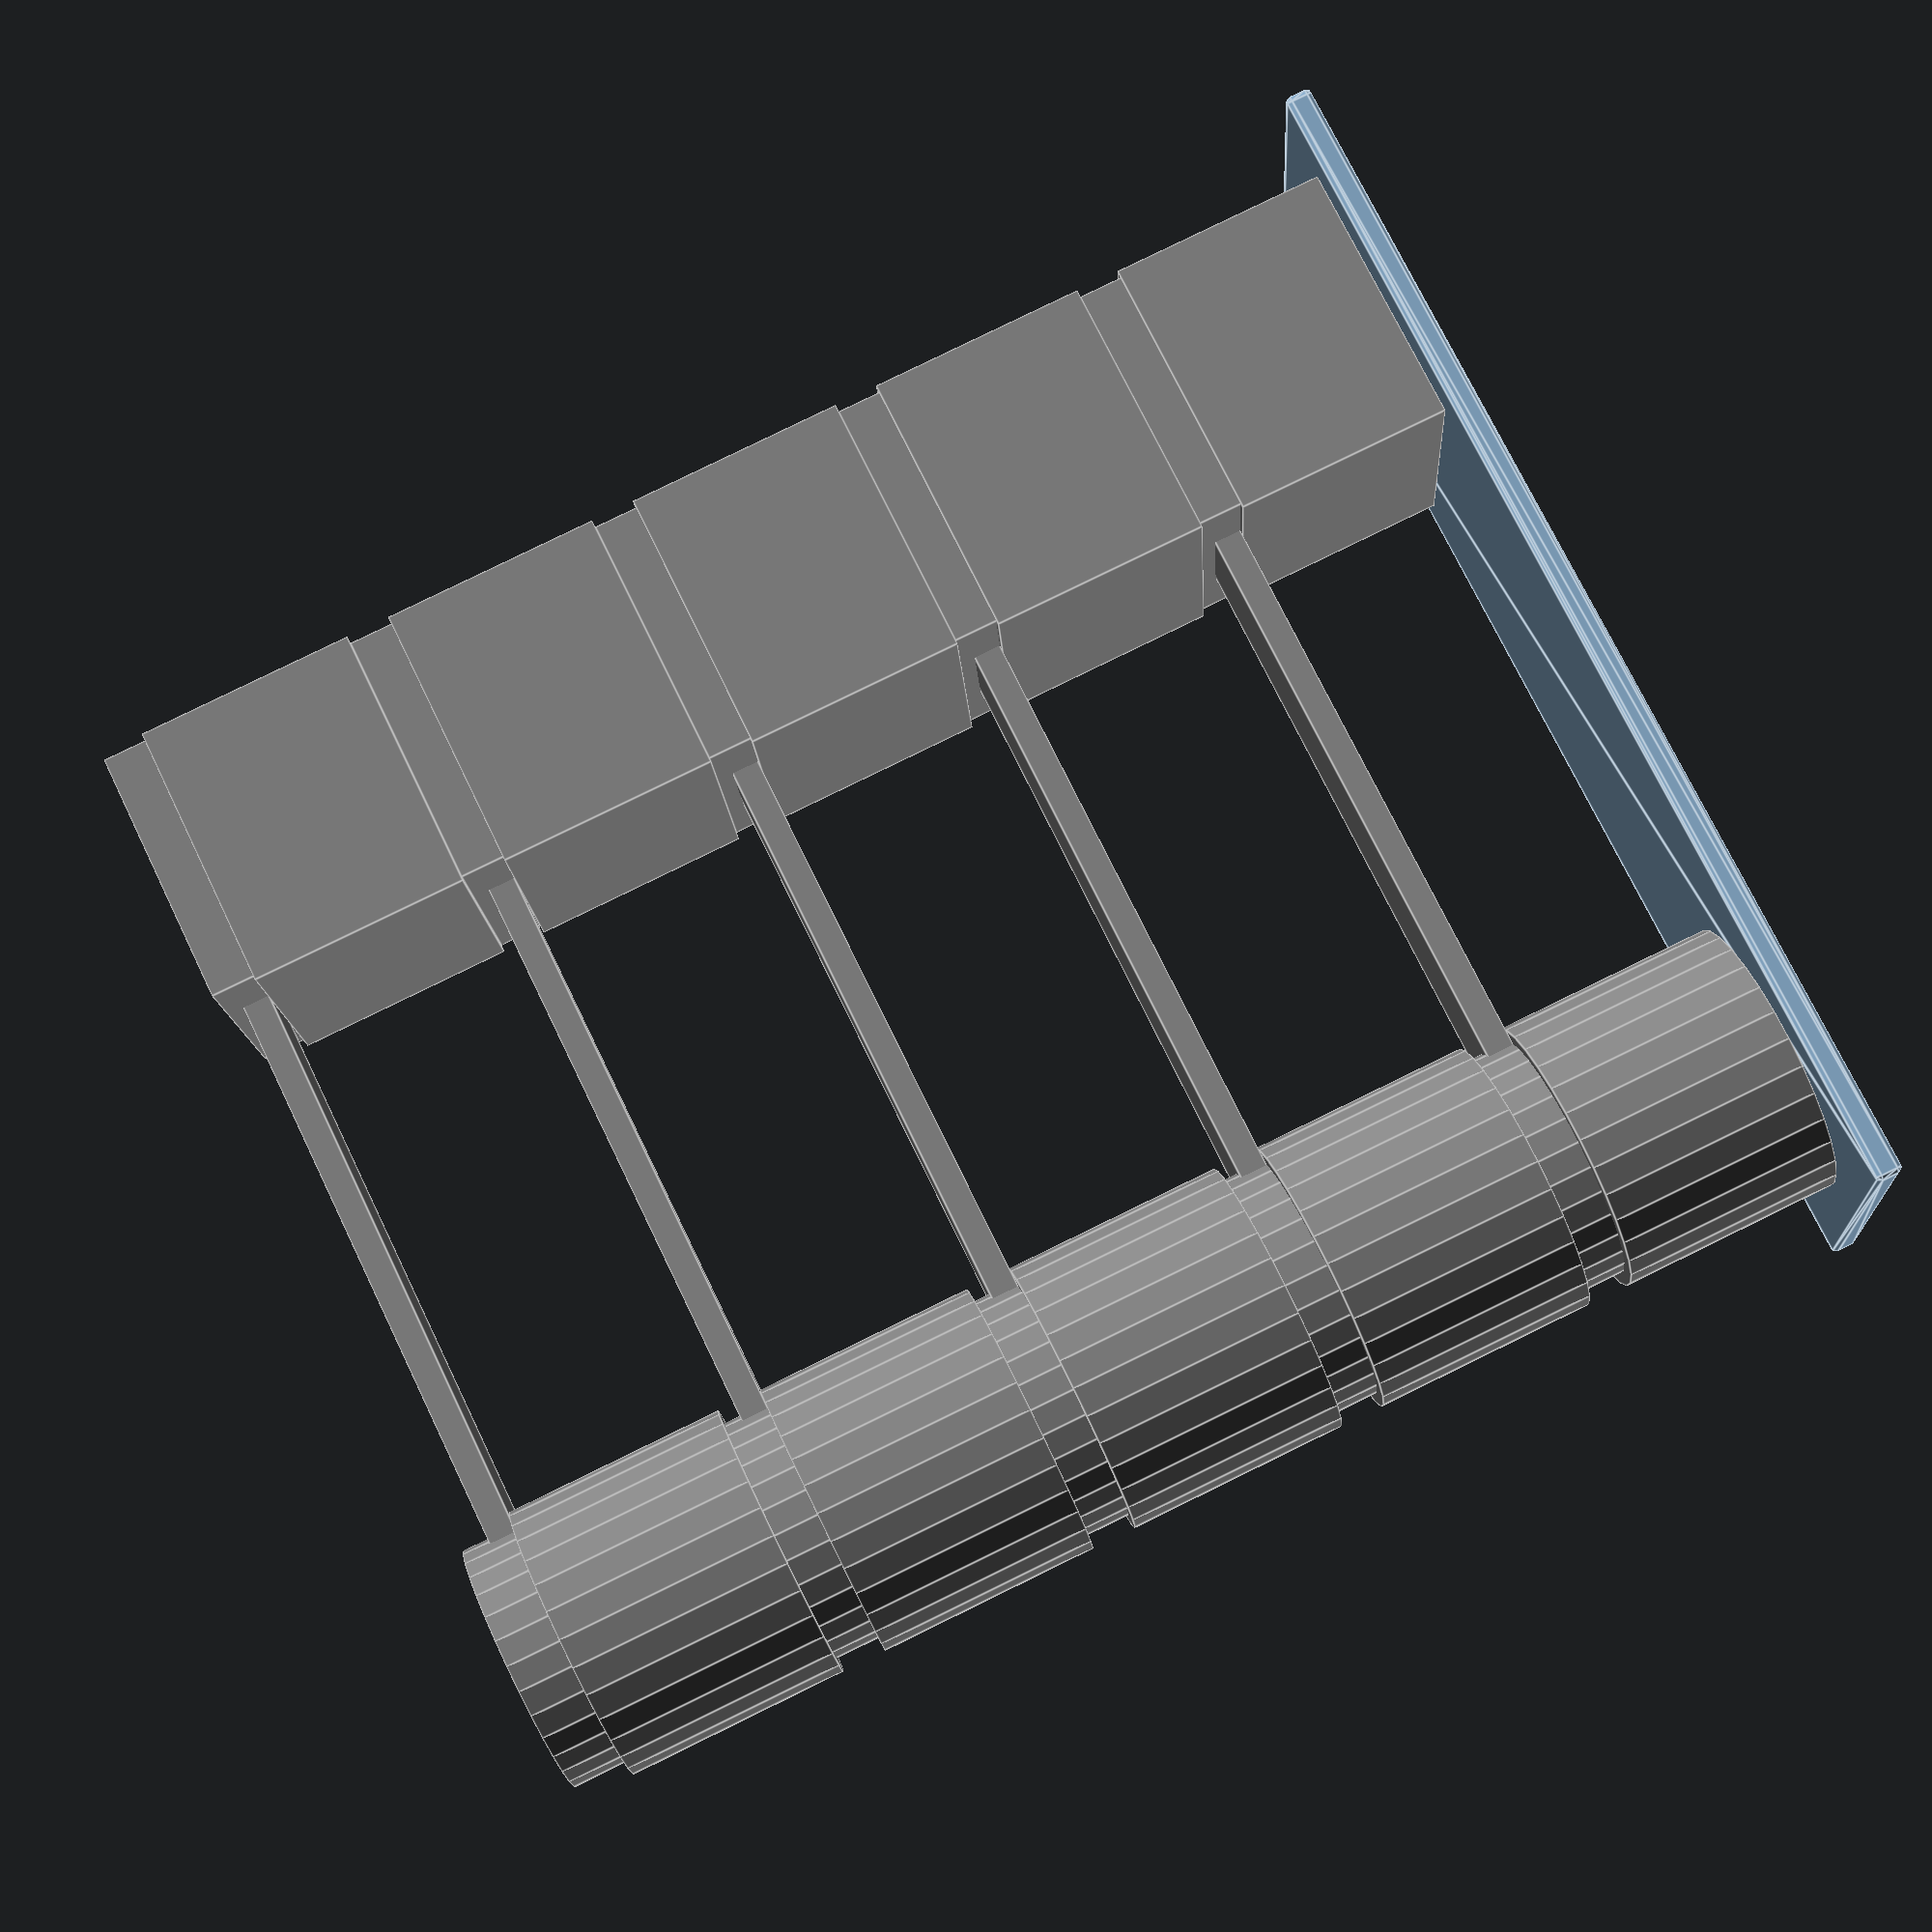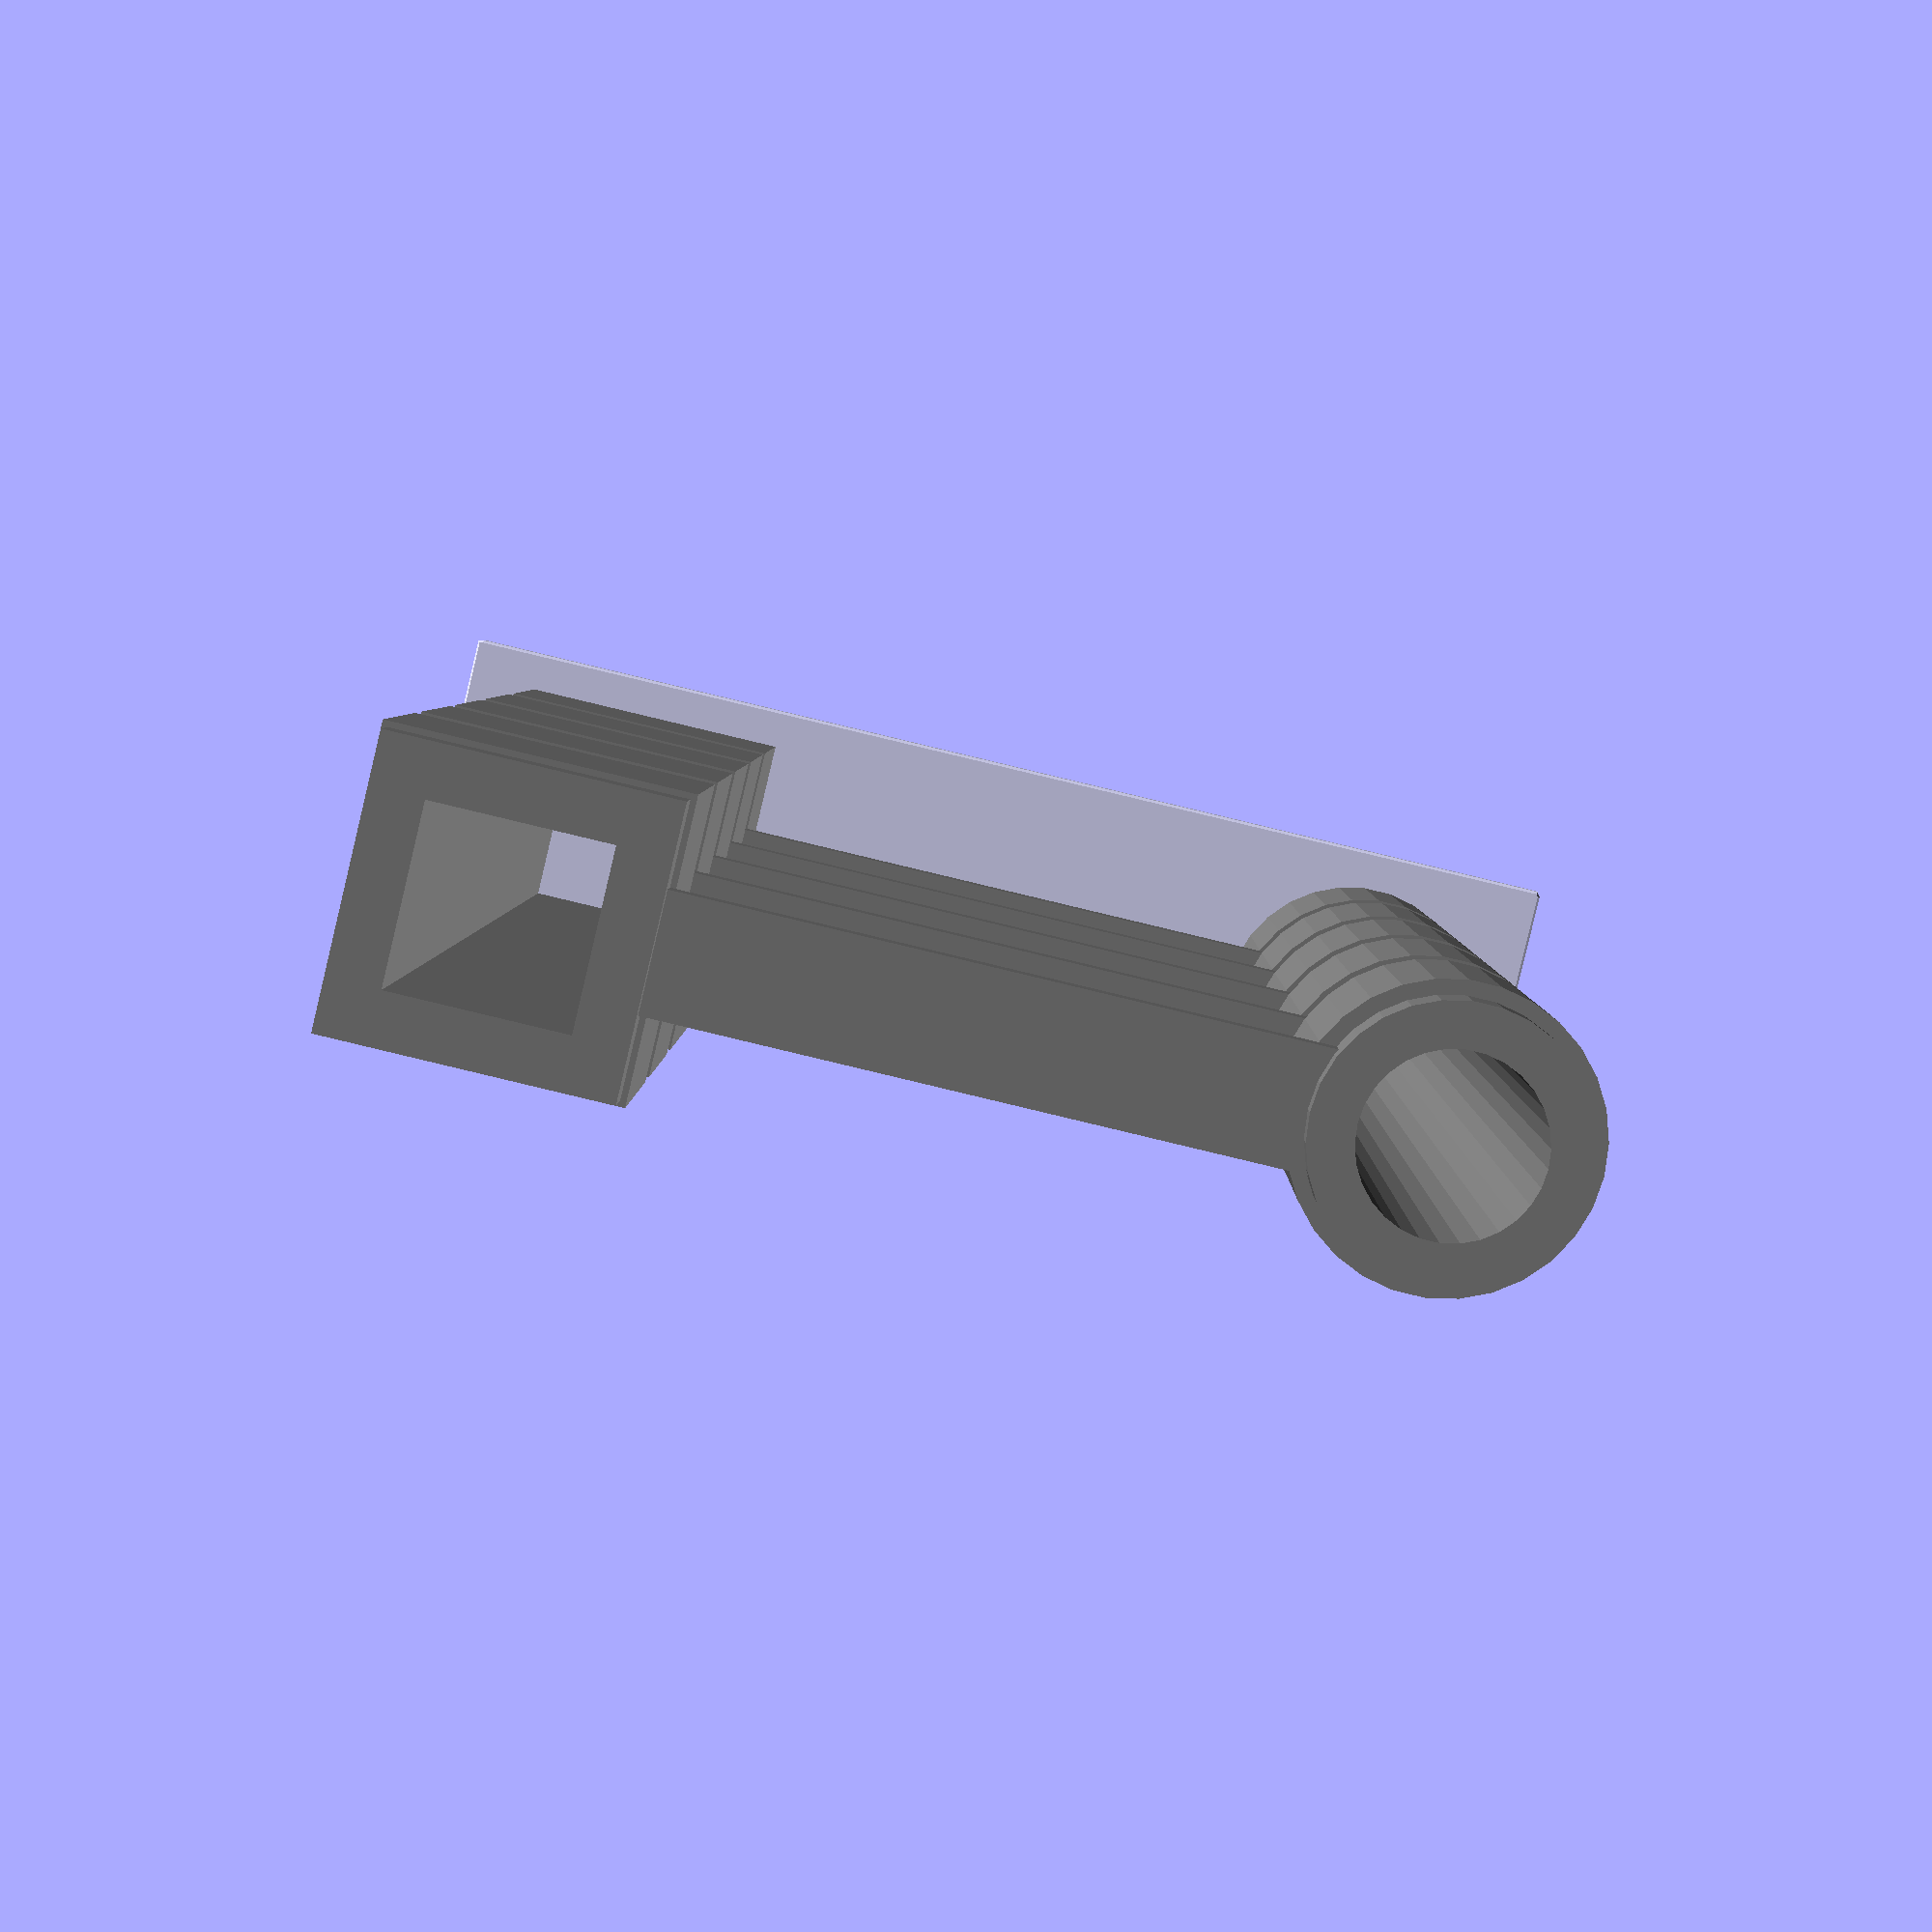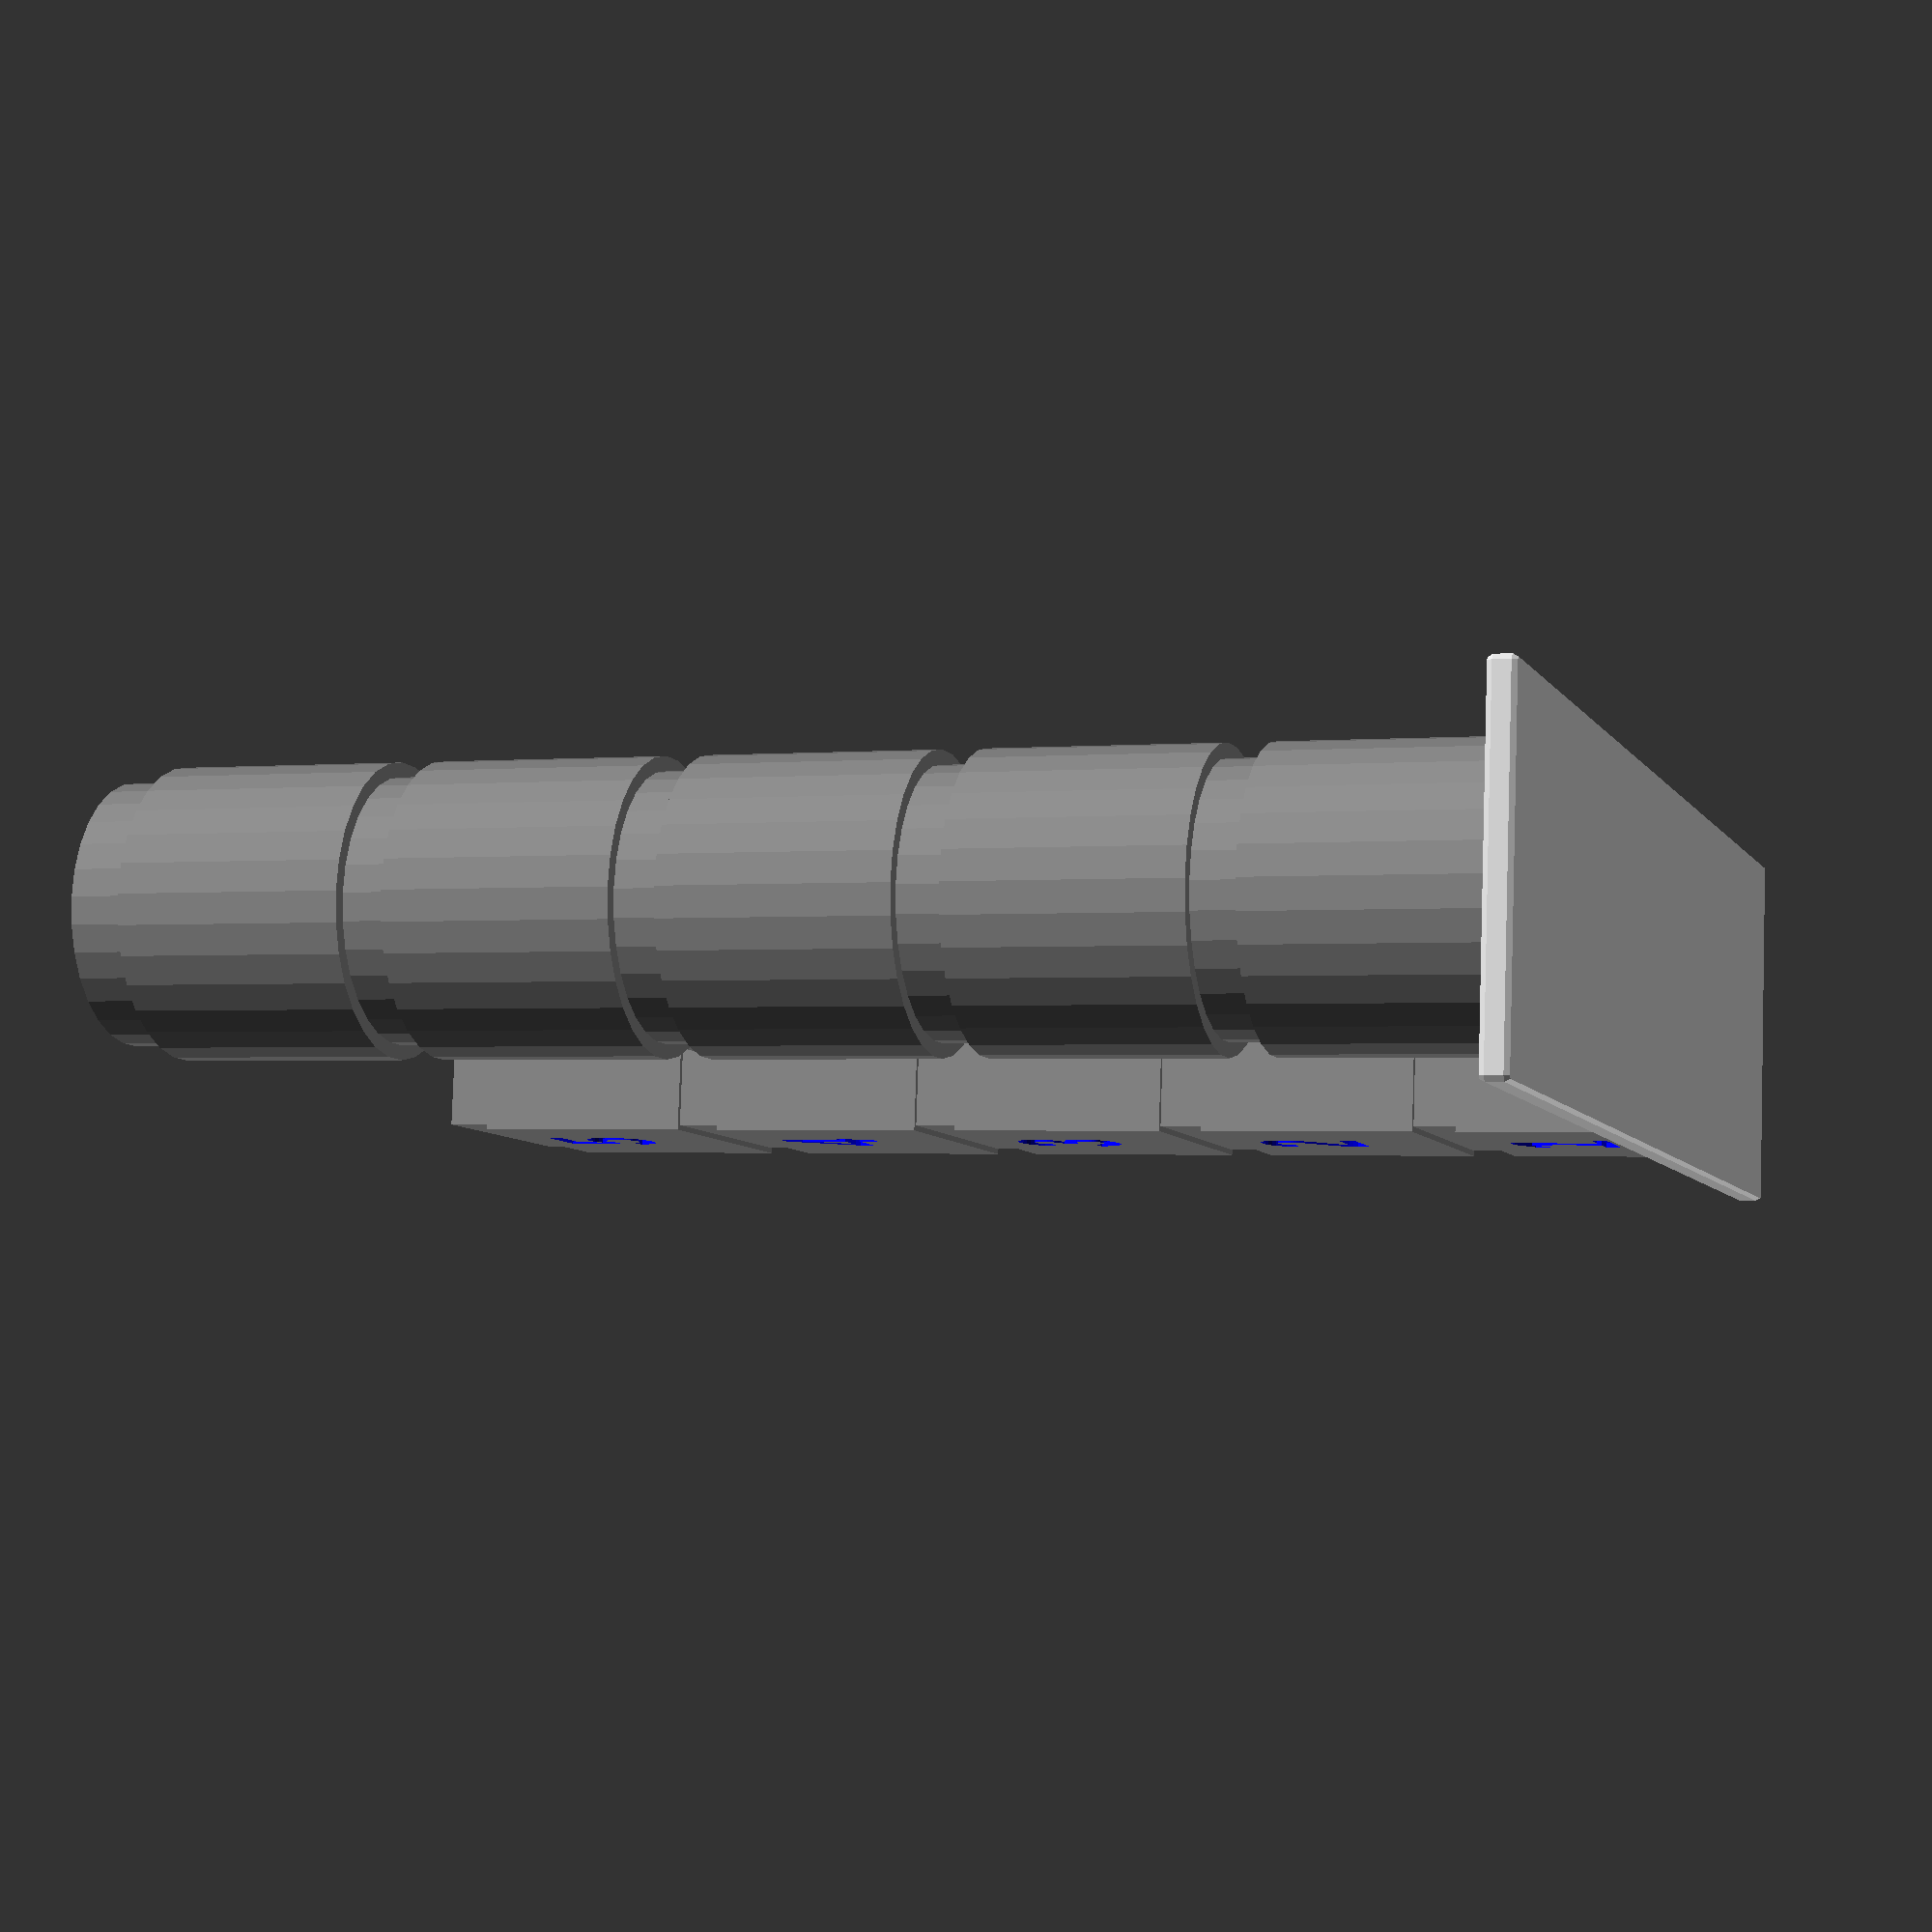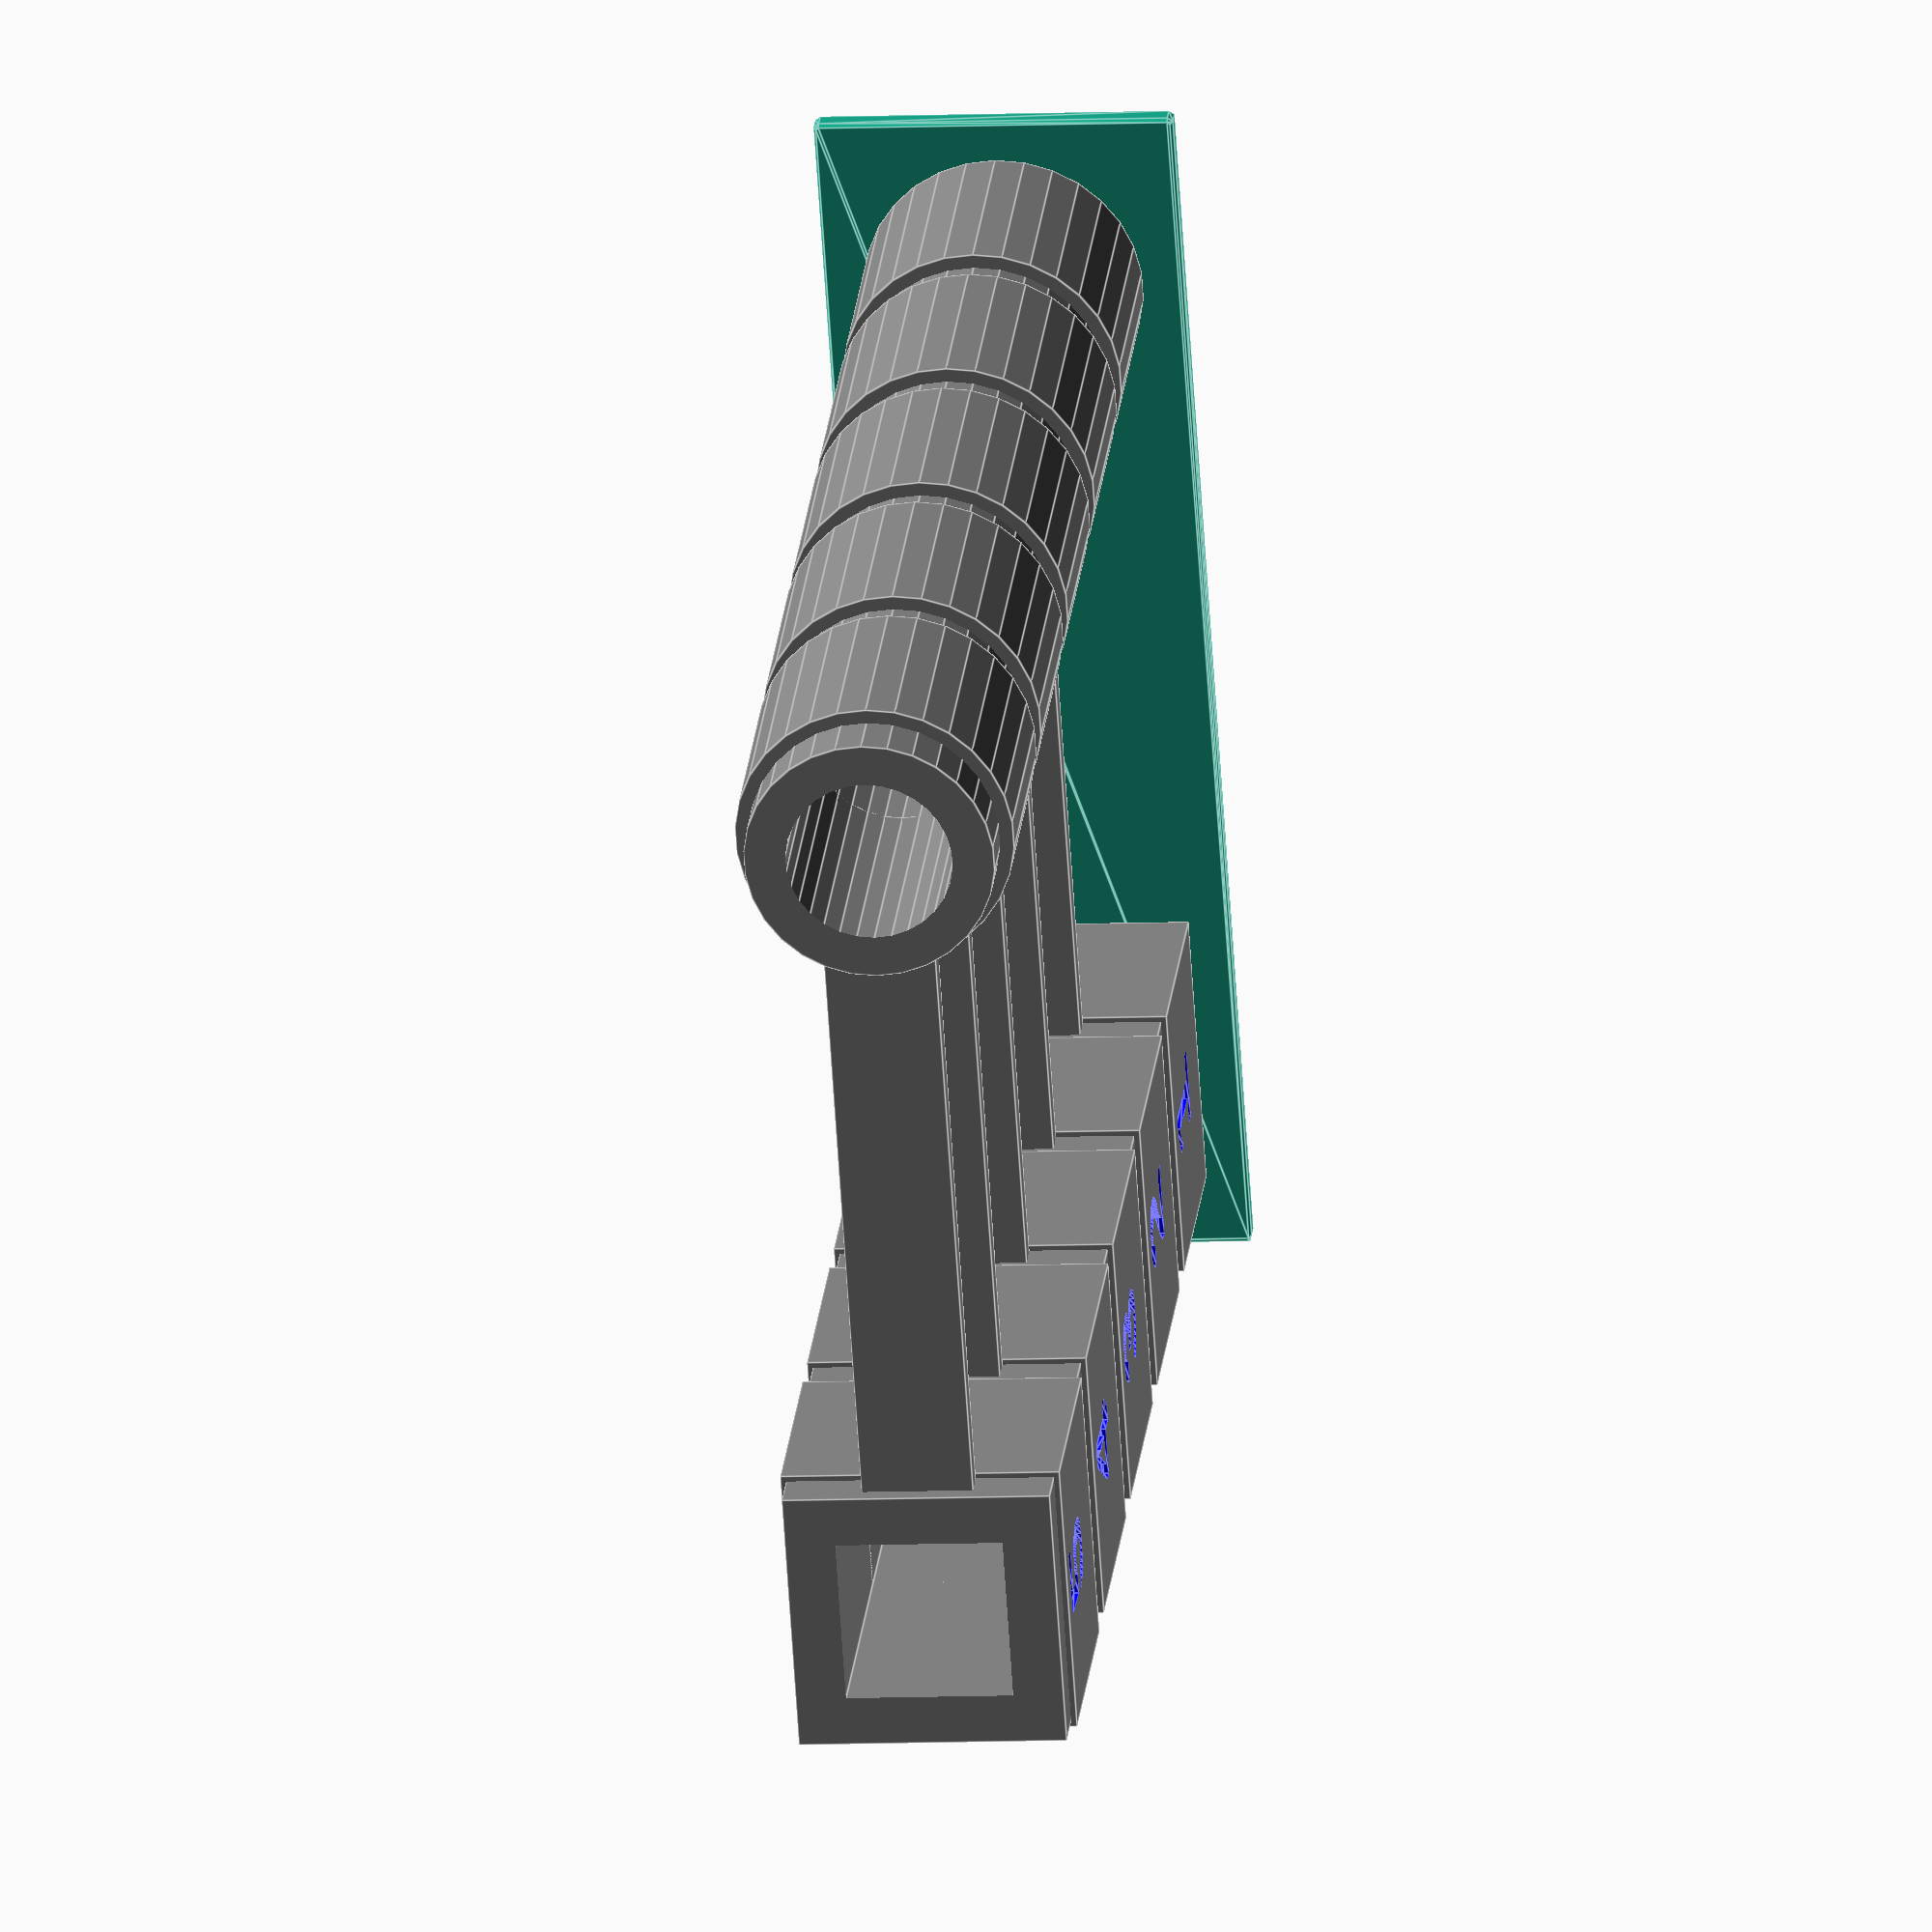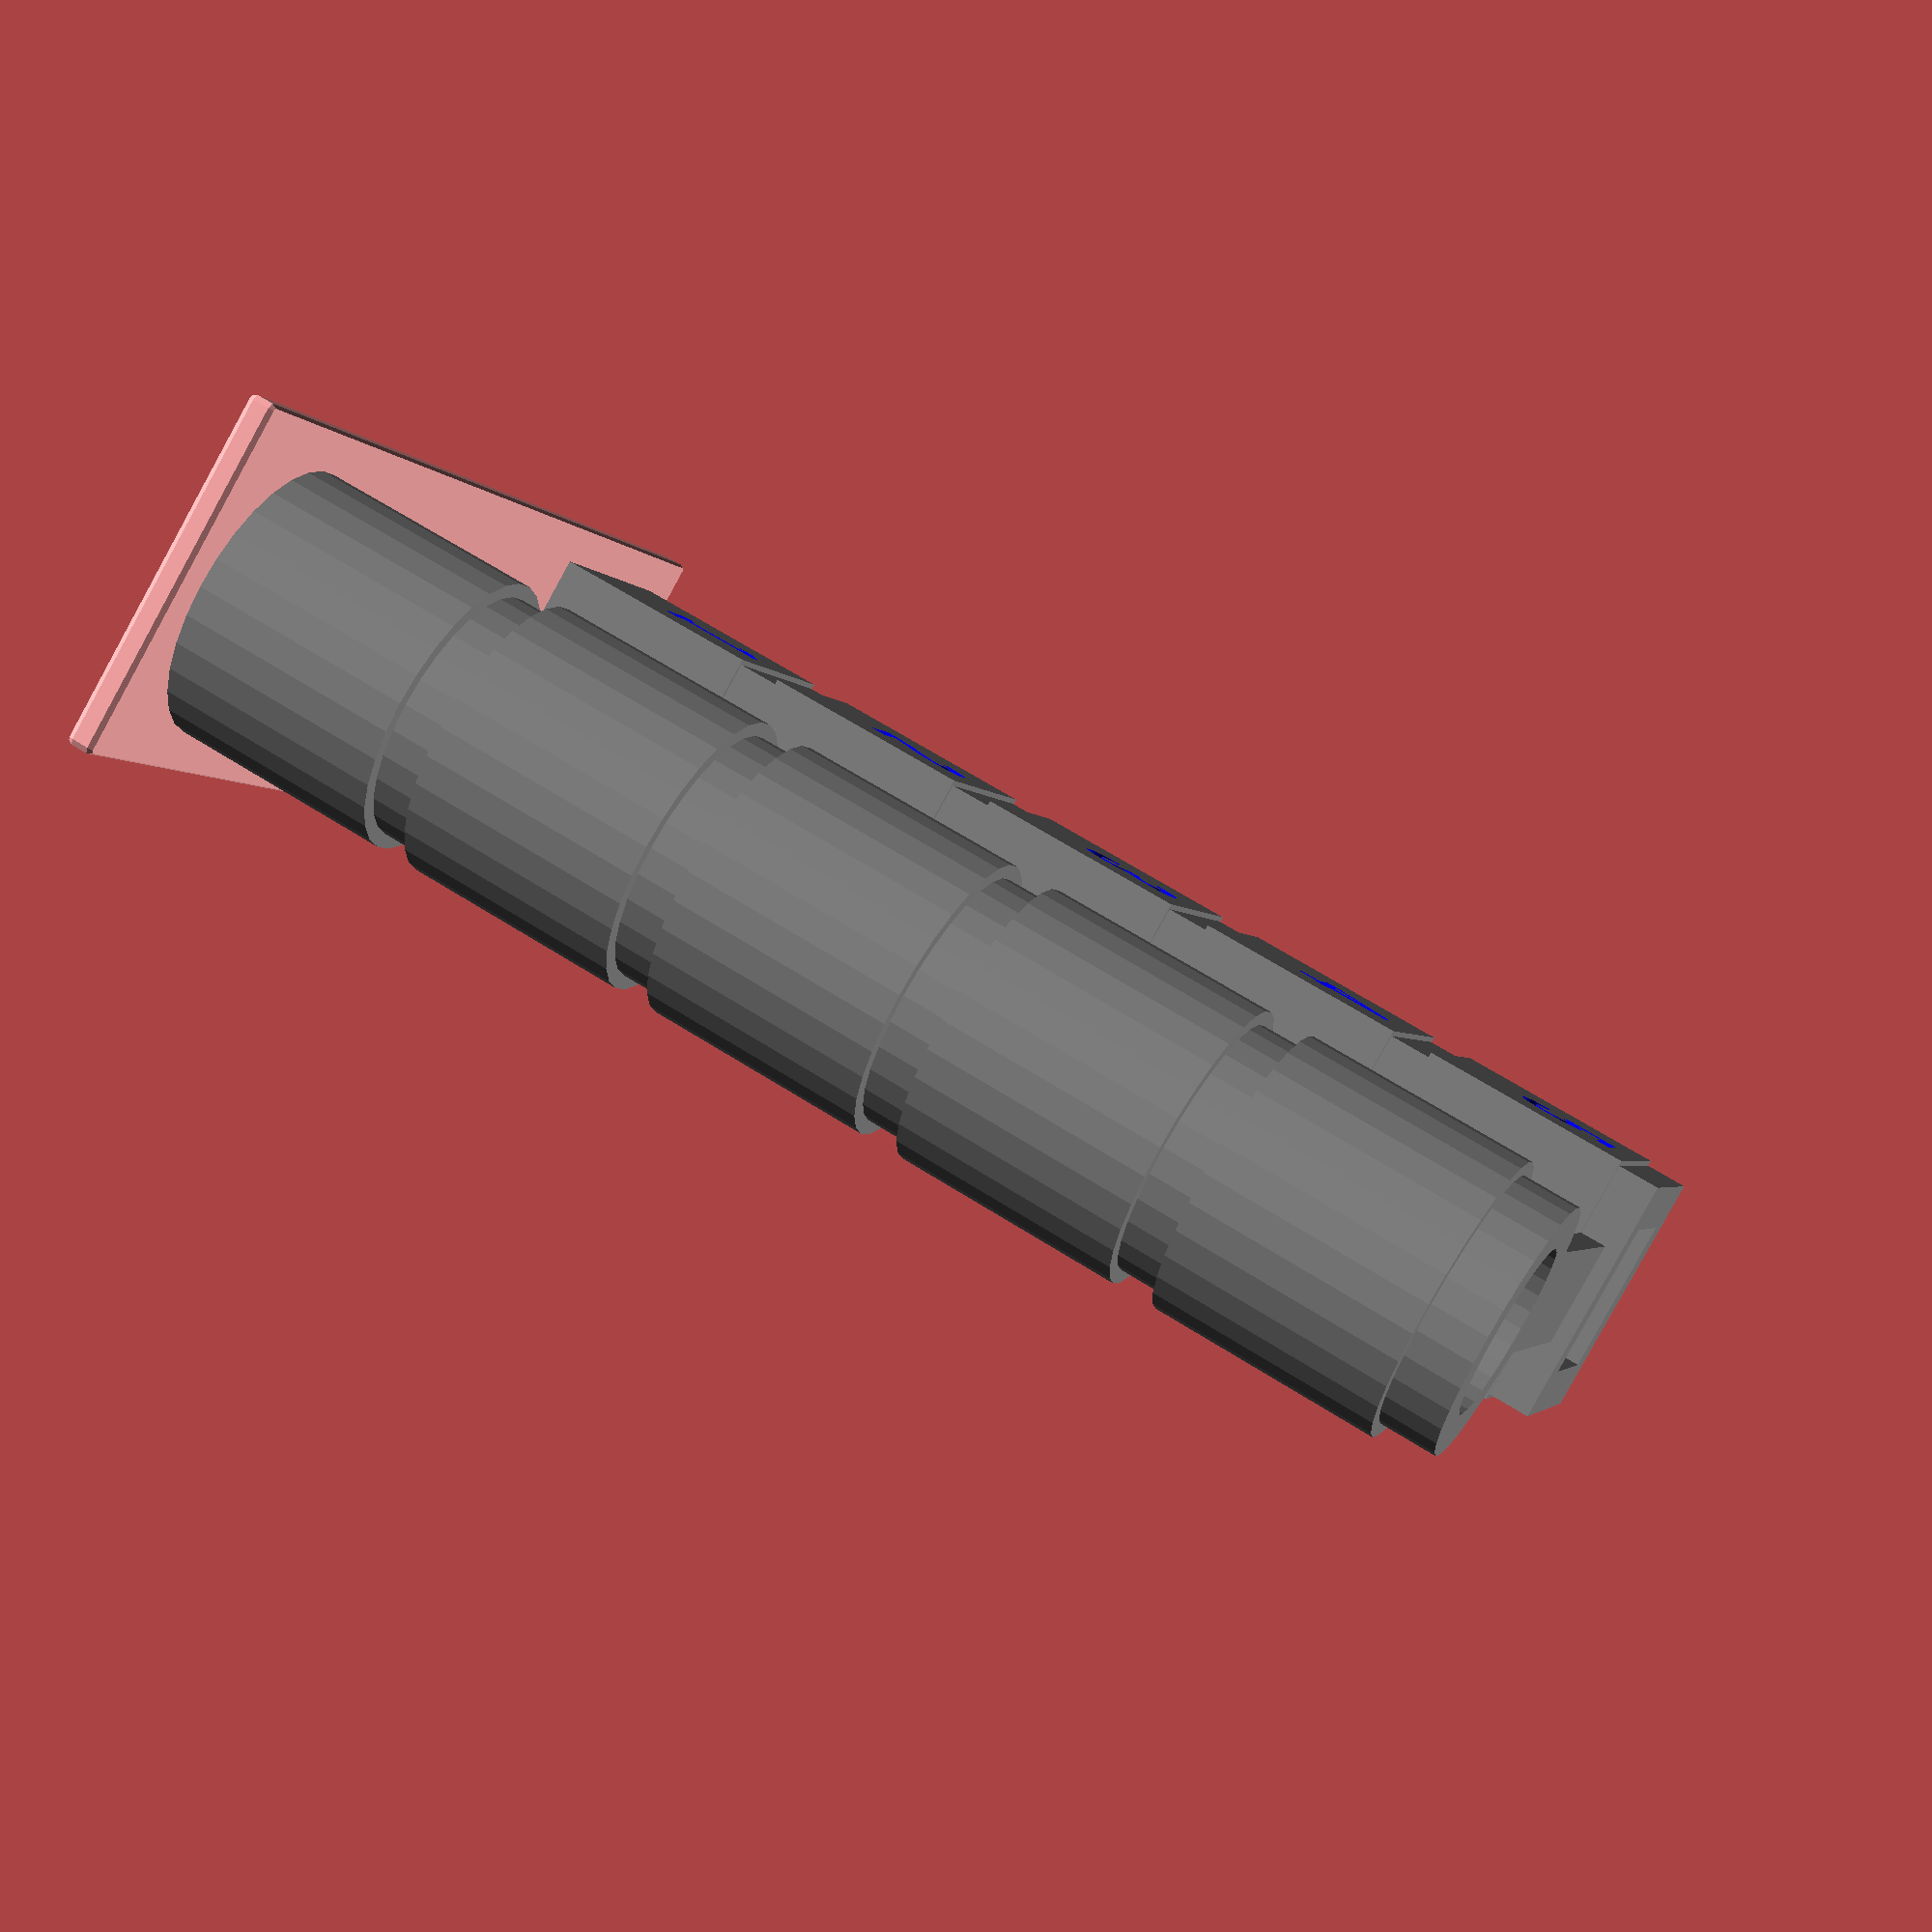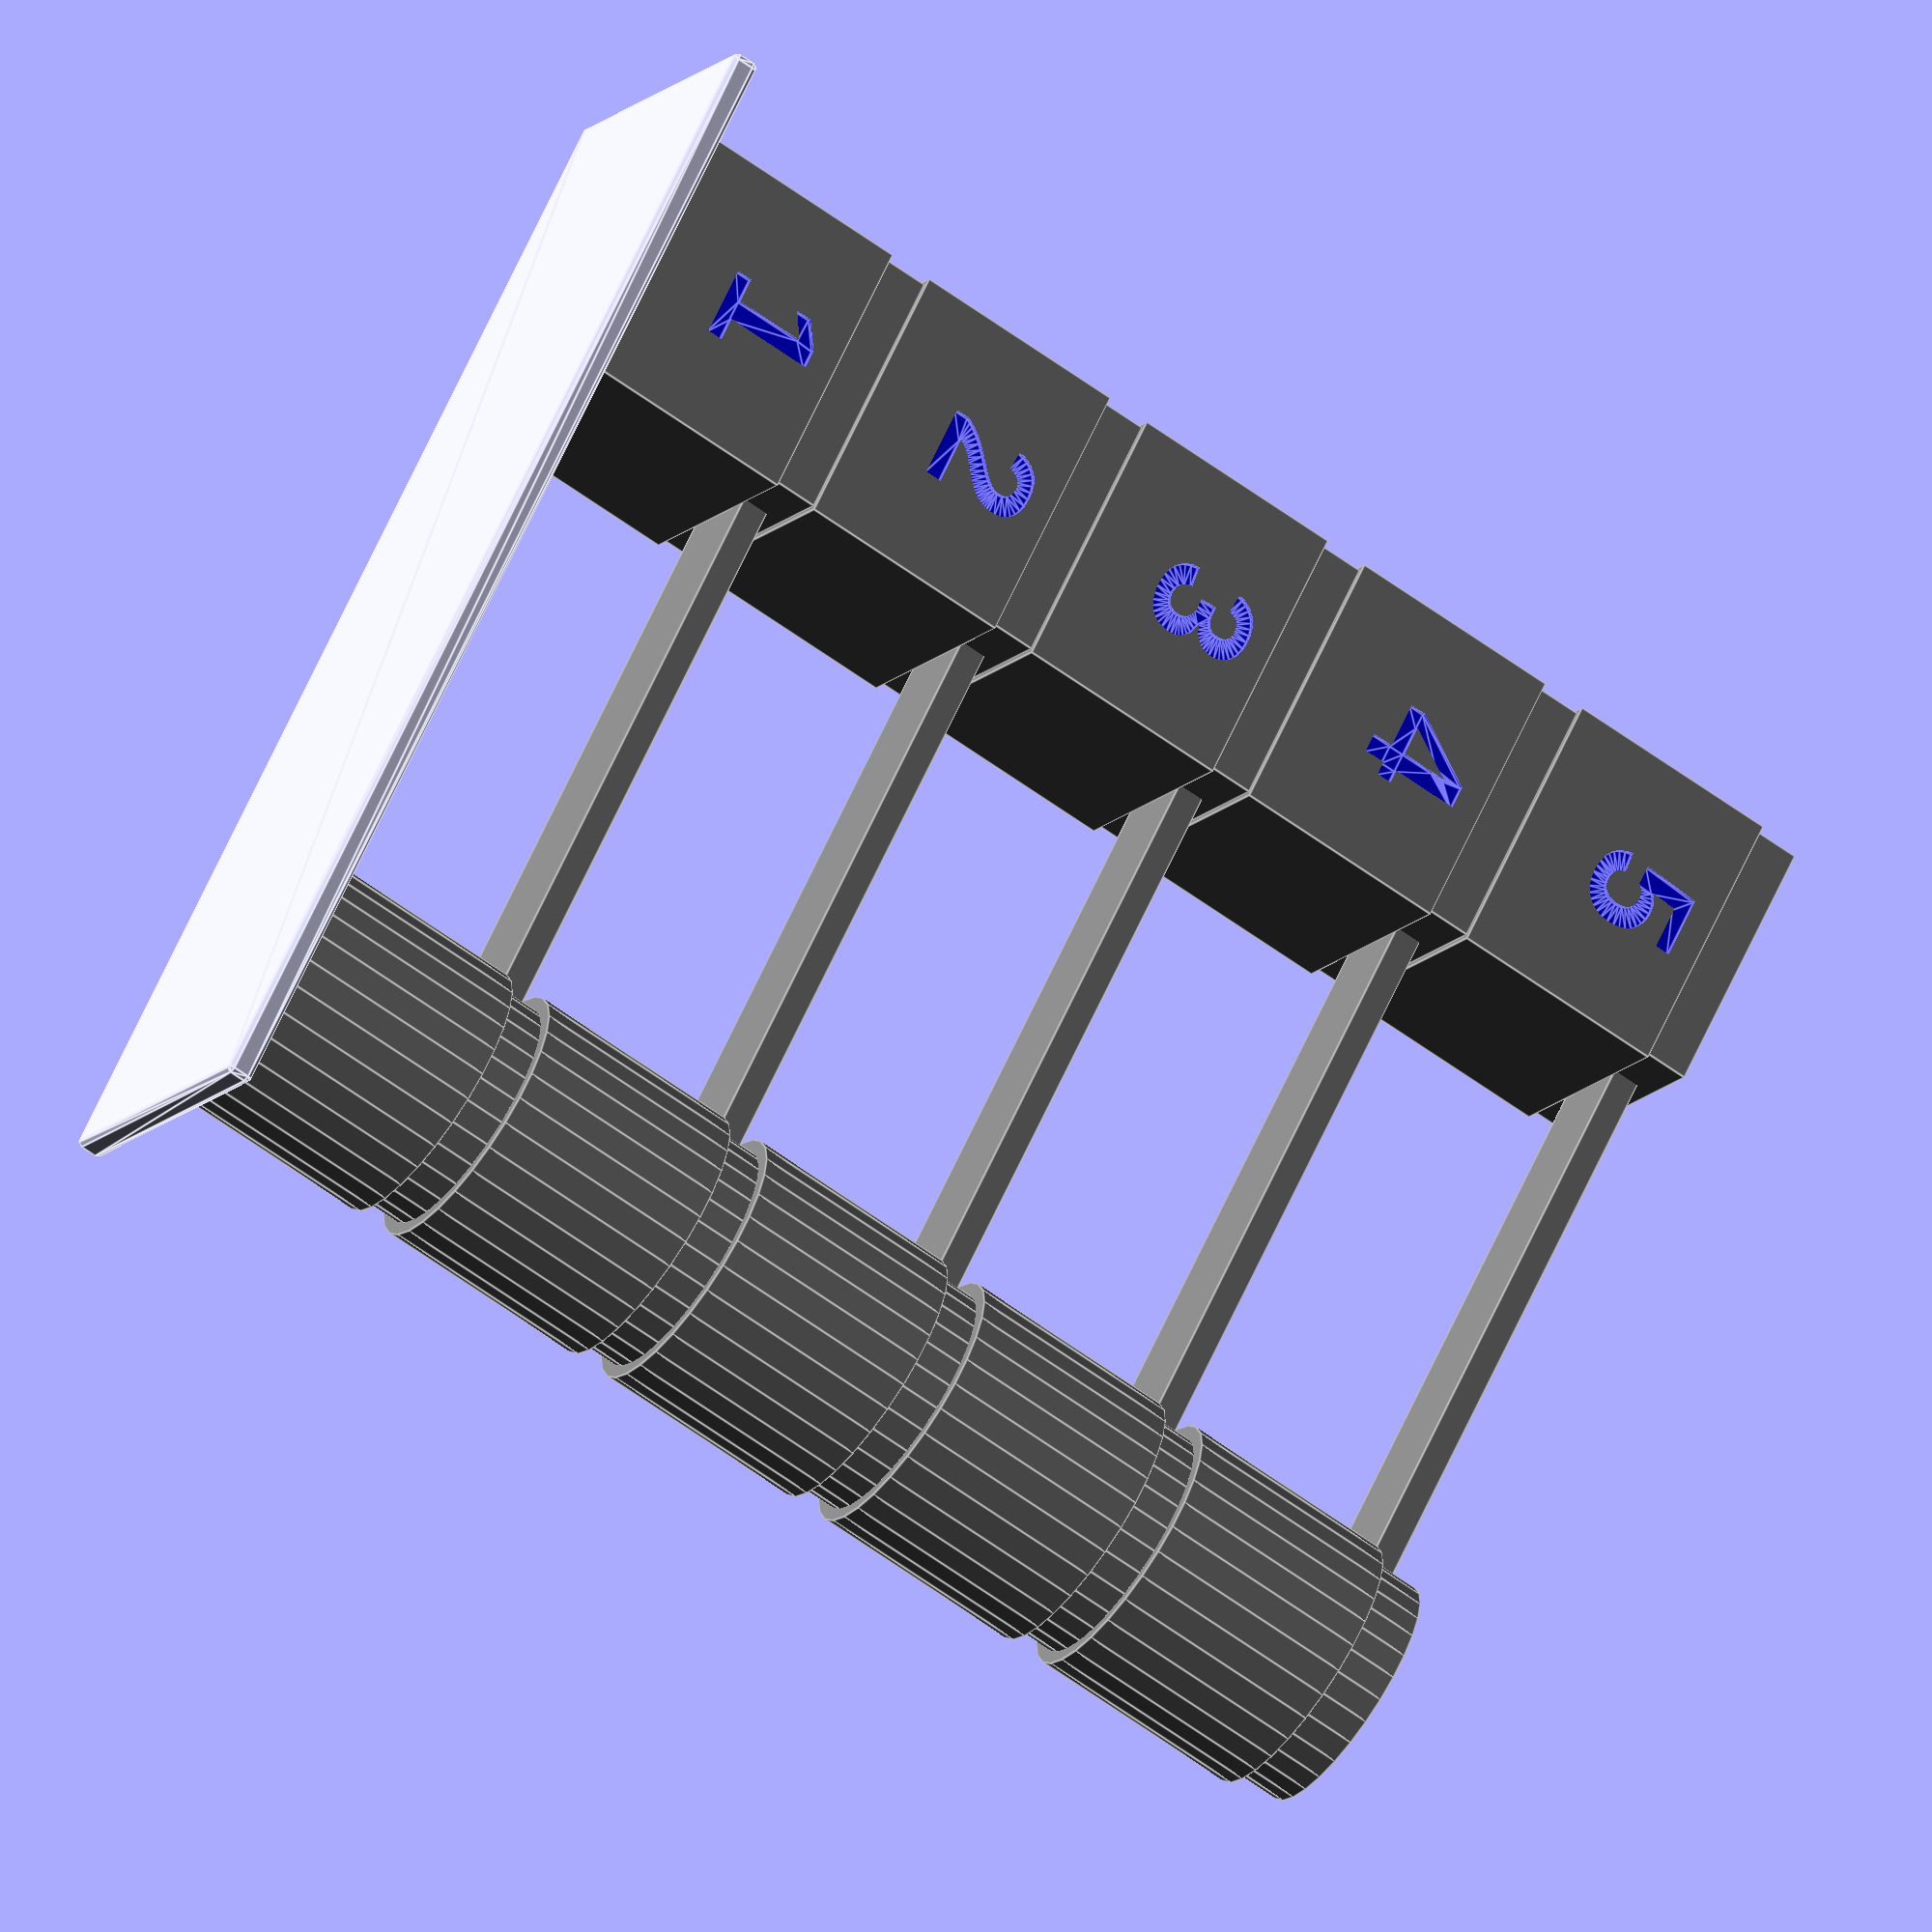
<openscad>
// Retract Tower
//---------------------------
// Layer 0.16
// Nossle 0.4
//---------------------------
// RetractTower Script
//---------------------------
// Value Change Speed    : 10 
// Value Change Distance : 1 mm 
// Layer change          : 48
// Offset Layer          : 4
//---------------------------
$fn=30;
font = "Arial:style=Bold";

Hc=0.16; // Hauteur de couche
Line_Width = 0.4; // line Width

cube_size = 50*Hc;
letter_size = 0.4*cube_size;
letter_height = 0.05*letter_size;

o = cube_size / 2;

translate([-10, 0, 0.2986]) difference() {
  nz=3*Hc;
  step=48*Hc;
union() {
  Base();
  for (a =[0:4]) translate([2, 1, nz+step*a]) OneStep(str(a+1));
}
}


module Base() {
    minkowski() {
    translate([0, 0, -Hc]) cube([35,10,3*Hc], center = false);
    //cylinder(r=1,h=Hc, center = false);
        sphere(Hc,$fn=5);
    }
}

module letter(Txt) {
  color("Yellow")
  linear_extrude(height = letter_height) {
    text(Txt, size = letter_size, font = font, halign = "center", valign = "center");
  }
}

module OneStep(Txt){
difference() {
  color("gray")
    union(){
      Etage();
      }
      color("blue")
      translate([o, letter_height-0.01, o]) rotate([90, 0, 0]) letter(Txt);
}
}


module Etage() {
    difference() {
        union() {
            // Premier pilier
            cube([cube_size,cube_size,cube_size*0.8], center = false);
            translate([Hc, Hc, 0]) cube(48*Hc, center = false);
            // Deuxième pilier
            cylinder_size = 0.5 * cube_size;
            translate([3.5*cube_size, cylinder_size, 0])  cylinder(cube_size*0.8,cylinder_size,cylinder_size, center = false);
            translate([3.5*cube_size,  cylinder_size, 0])  cylinder(cube_size,cylinder_size*0.9,cylinder_size*0.9, center = false);
            // Liaison
            translate([Hc, cube_size*0.3, cube_size*0.8])  cube([3.5*cube_size,cube_size*0.4,5*Hc], center = false);
            
        }
        // Evidement Pilier 1
        translate([(4*Line_Width), (4*Line_Width), -0.1]) cube([cube_size-(8*Line_Width),cube_size-(8*Line_Width),52*Hc], center = false);
        // Evidement Pilier 2
        cylinder_size = 0.5 * (cube_size-(8*Line_Width));
        translate([3.5*cube_size, Hc*25, -0.1]) cylinder(cube_size*1.1,cylinder_size,cylinder_size, center = false);
    }
}
</openscad>
<views>
elev=98.0 azim=173.0 roll=116.0 proj=p view=edges
elev=355.6 azim=13.4 roll=0.7 proj=p view=wireframe
elev=1.5 azim=354.2 roll=108.9 proj=p view=wireframe
elev=334.9 azim=266.3 roll=5.7 proj=o view=edges
elev=115.3 azim=63.2 roll=237.3 proj=p view=wireframe
elev=243.8 azim=226.0 roll=306.2 proj=o view=edges
</views>
